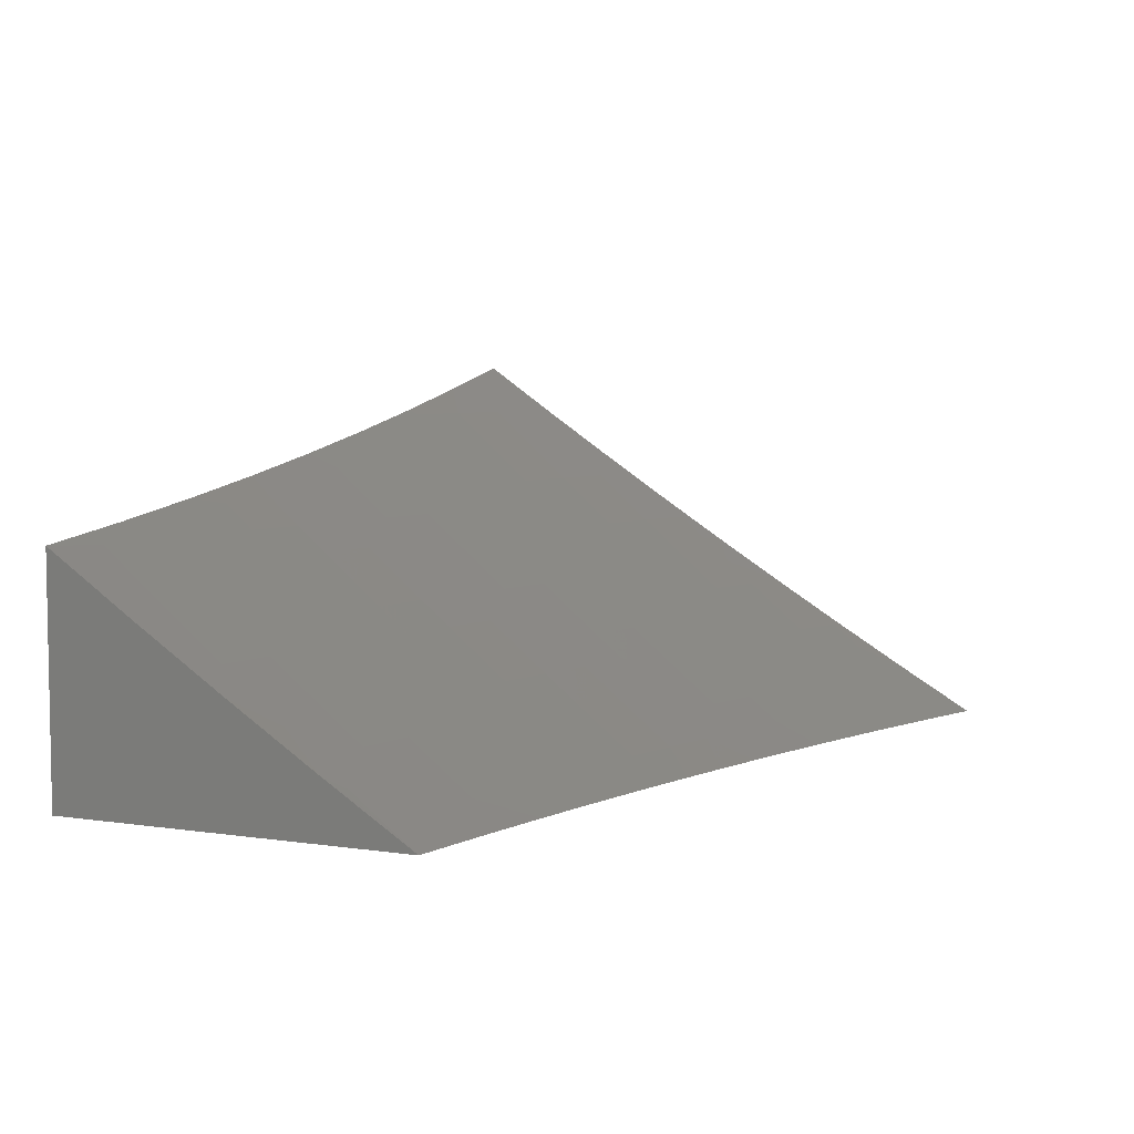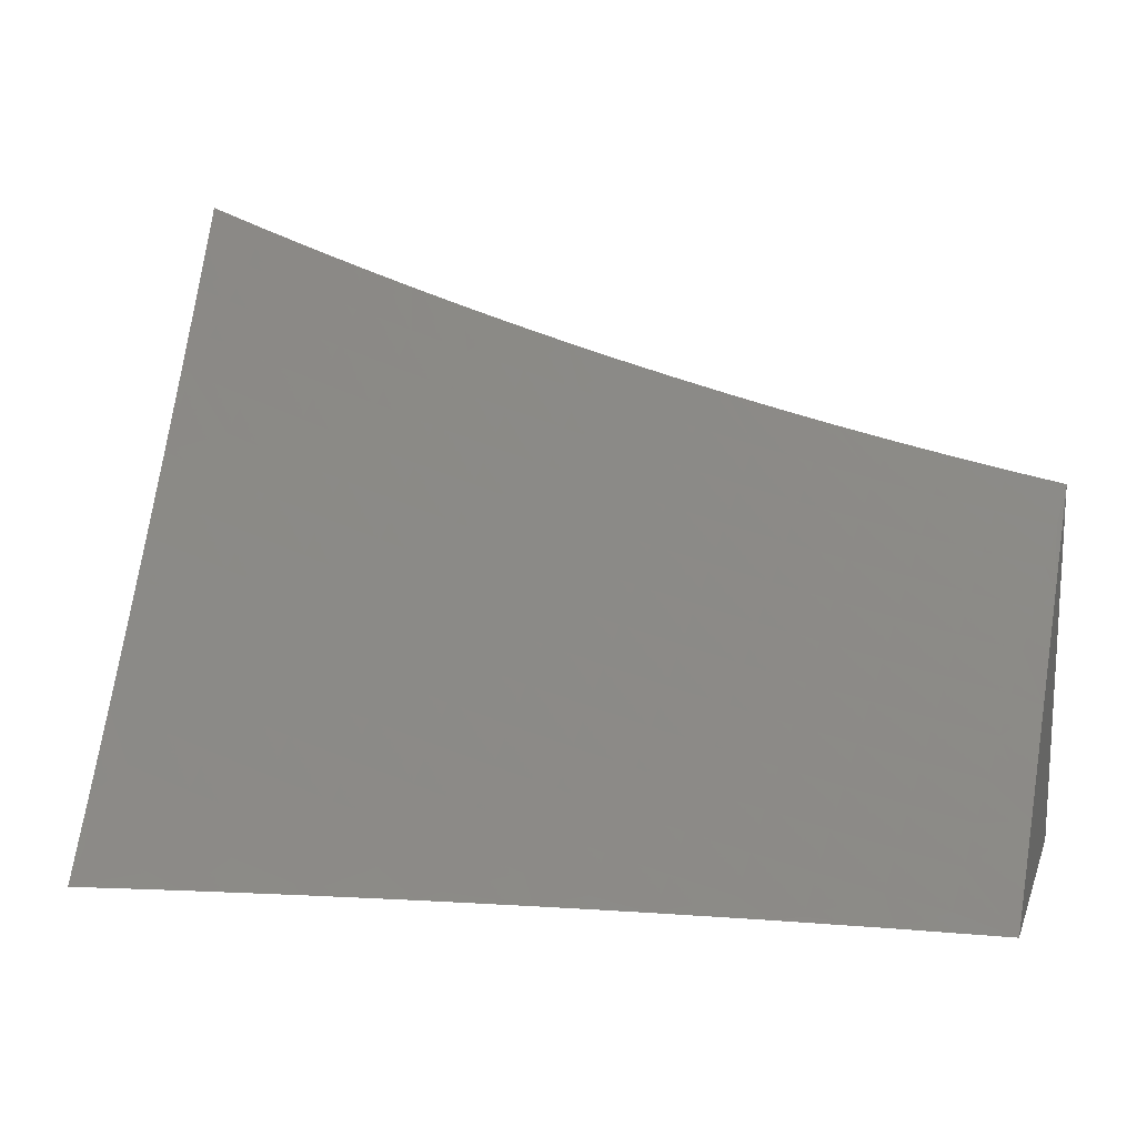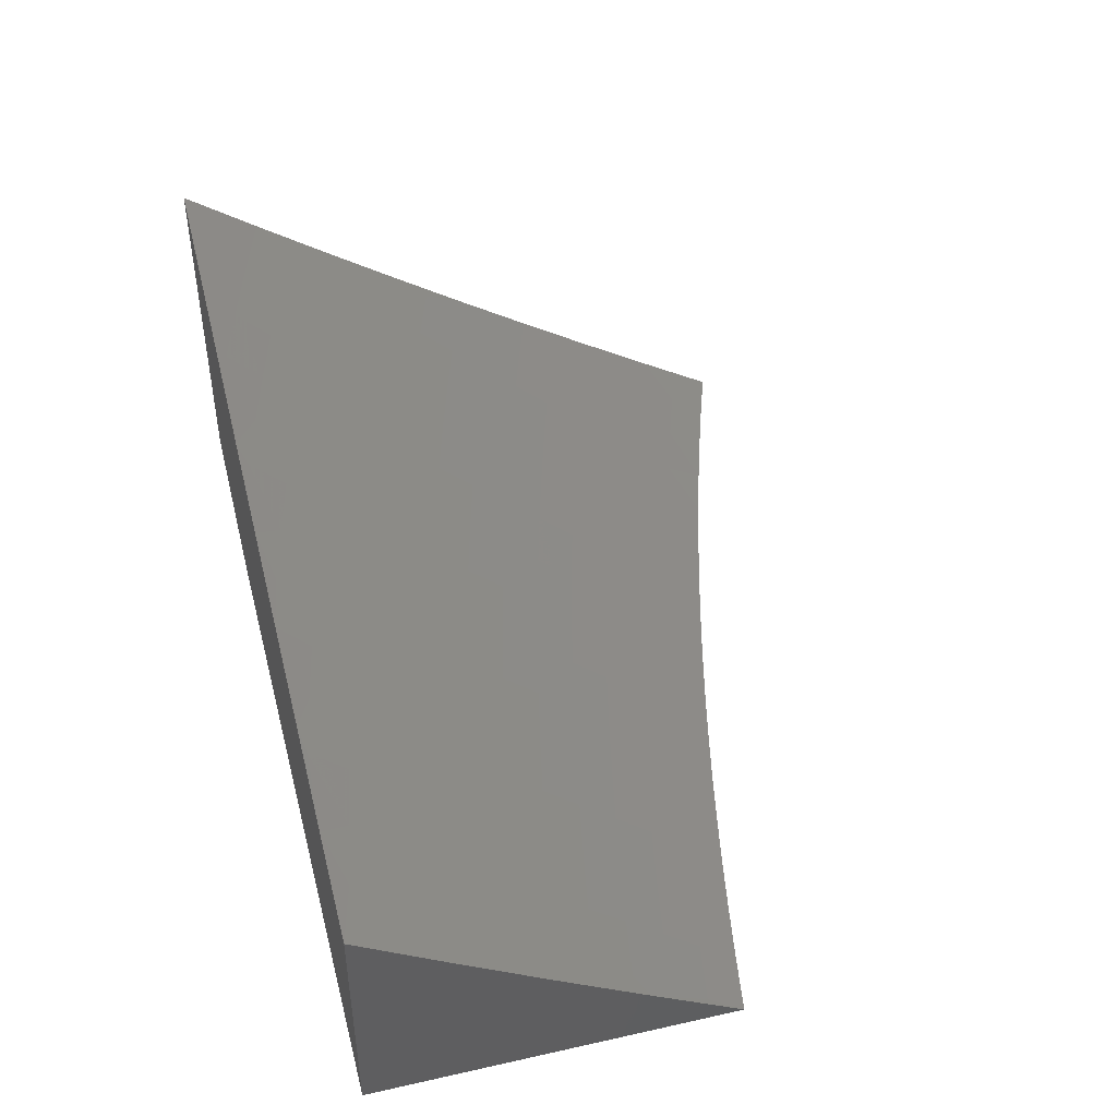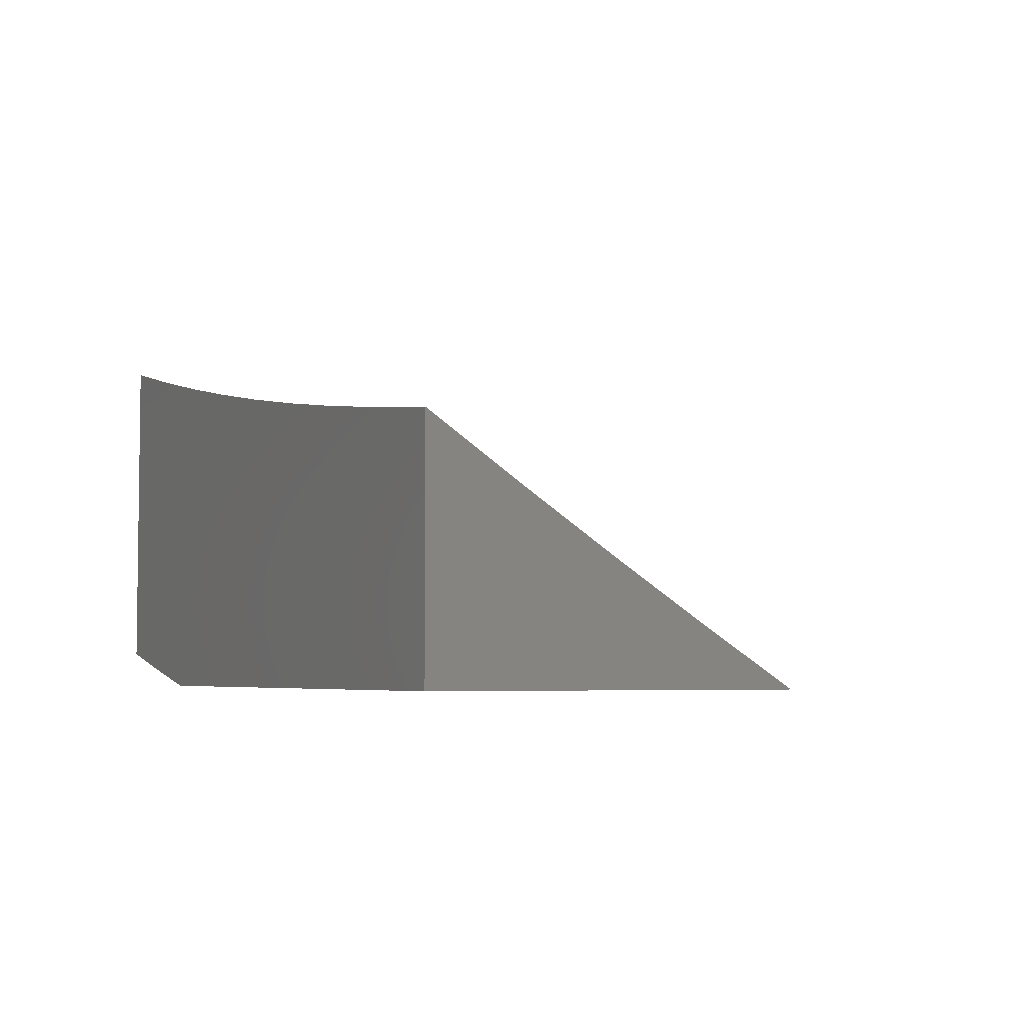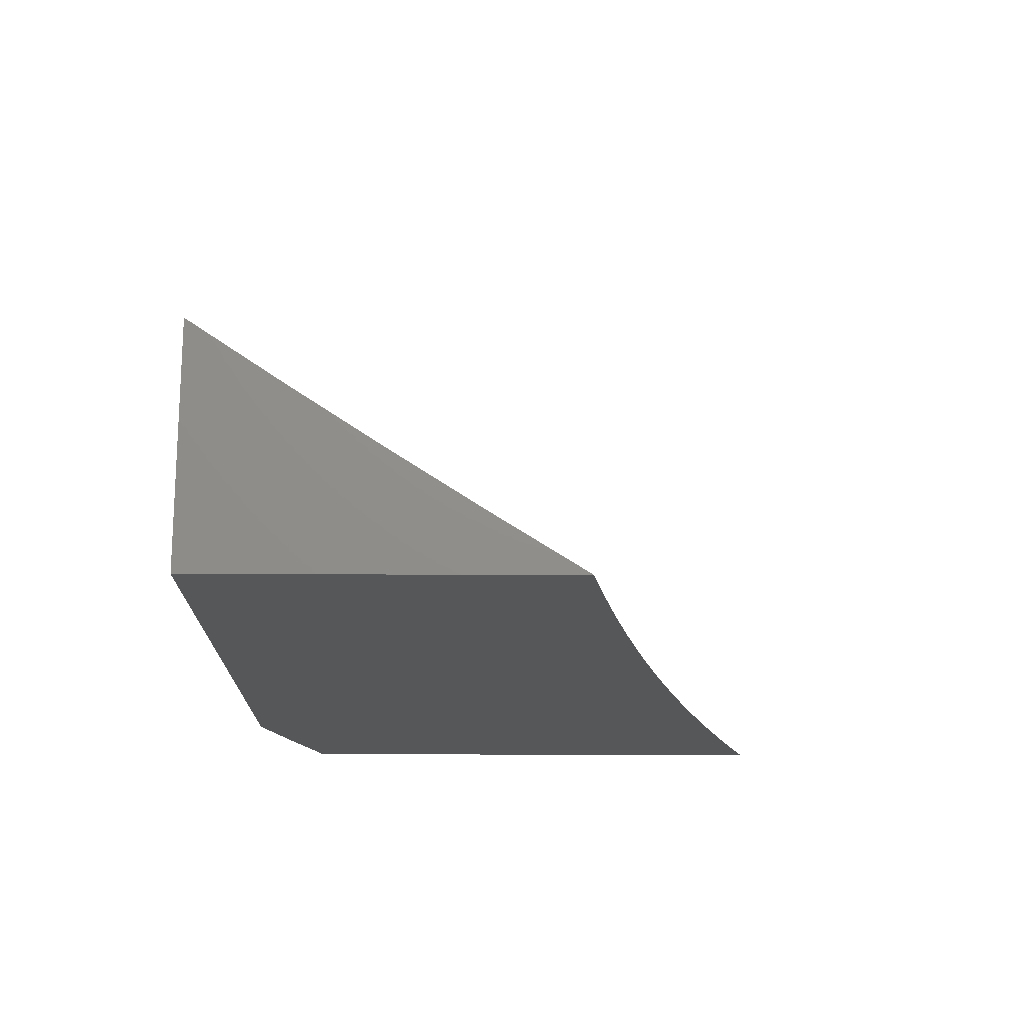
<metadata>
{"format":"stl","ext":"stl","renderer":"f3d","projection":"perspective","resolution":1024,"background":"white","views":[{"elev":5.8,"azim":114.4,"up":"+Z"},{"elev":16.0,"azim":16.7,"up":"+Y"},{"elev":45.1,"azim":75.5,"up":"+Z"},{"elev":-4.6,"azim":63.7,"up":"+Z"},{"elev":-17.1,"azim":89.5,"up":"+Z"}]}
</metadata>
<code>
# stl→obj: 216 verts, 428 faces
v -1.876 -6 -9.59
v -1.918 -5.984 -9.592
v -2 -6 -9.563
v -1.991 -5.961 -9.592
v -2 -5.917 -9.621
v -1.979 -5.924 -9.621
v -1.966 -5.886 -9.649
v -1.893 -5.909 -9.649
v -1.881 -5.871 -9.677
v -1.809 -5.893 -9.677
v -1.797 -5.855 -9.705
v -1.725 -5.875 -9.705
v -1.714 -5.837 -9.733
v -1.642 -5.857 -9.733
v -1.631 -5.818 -9.76
v -1.56 -5.837 -9.76
v -1.55 -5.798 -9.788
v -1.479 -5.816 -9.788
v -1.469 -5.777 -9.815
v -1.399 -5.793 -9.815
v -1.39 -5.754 -9.842
v -1.32 -5.77 -9.842
v -1.311 -5.73 -9.869
v -1.242 -5.745 -9.869
v -1.233 -5.706 -9.896
v -1.165 -5.719 -9.896
v -1.156 -5.68 -9.922
v -1.088 -5.692 -9.922
v -1.081 -5.653 -9.948
v -1.013 -5.664 -9.948
v -1.006 -5.624 -9.974
v -1 -5.689 -9.934
v -1 -5.584 -10
v -1.752 -6 -9.615
v -1.832 -5.969 -9.621
v -1.906 -5.947 -9.621
v -1.627 -6 -9.638
v -1.674 -5.972 -9.649
v -1.759 -5.99 -9.621
v -1.747 -5.952 -9.649
v -1.82 -5.931 -9.649
v -1.736 -5.914 -9.677
v -1.601 -5.991 -9.649
v -1.502 -6 -9.66
v -1.519 -5.971 -9.677
v -1.446 -5.988 -9.677
v -1.437 -5.949 -9.705
v -1.377 -6 -9.679
v -1.365 -5.965 -9.705
v -1.293 -5.981 -9.705
v -1.284 -5.942 -9.733
v -1.213 -5.956 -9.733
v -1.205 -5.917 -9.76
v -1.134 -5.93 -9.76
v -1.126 -5.891 -9.788
v -1.056 -5.903 -9.788
v -1.049 -5.864 -9.815
v -1 -5.897 -9.798
v -1.042 -5.824 -9.842
v -1 -5.794 -9.867
v -1.035 -5.784 -9.869
v -1.028 -5.744 -9.896
v -1.104 -5.772 -9.869
v -1.096 -5.732 -9.896
v -1.173 -5.759 -9.869
v -1.252 -6 -9.698
v -1.221 -5.995 -9.705
v -1.141 -5.969 -9.733
v -1.063 -5.943 -9.76
v -1.126 -6 -9.714
v -1.07 -5.982 -9.733
v -1 -6 -9.729
v -1.02 -5.704 -9.922
v -1.064 -5.573 -10
v -1.073 -5.613 -9.974
v -1.148 -5.64 -9.948
v -1.225 -5.666 -9.922
v -1.302 -5.691 -9.896
v -1.38 -5.715 -9.869
v -1.459 -5.738 -9.842
v -1.539 -5.759 -9.815
v -1.62 -5.78 -9.788
v -1.702 -5.799 -9.76
v -1.785 -5.817 -9.733
v -1.869 -5.833 -9.705
v -1.954 -5.848 -9.677
v -2 -5.833 -9.677
v -1.127 -5.561 -10
v -1.14 -5.6 -9.974
v -1.216 -5.626 -9.948
v -1.293 -5.651 -9.922
v -1.371 -5.676 -9.896
v -1.449 -5.698 -9.869
v -1.529 -5.72 -9.842
v -1.61 -5.741 -9.815
v -1.691 -5.76 -9.788
v -1.774 -5.778 -9.76
v -1.857 -5.795 -9.733
v -1.941 -5.811 -9.705
v -1.191 -5.548 -10
v -1.207 -5.586 -9.974
v -1.284 -5.612 -9.948
v -1.361 -5.636 -9.922
v -1.439 -5.659 -9.896
v -1.519 -5.681 -9.869
v -1.599 -5.702 -9.842
v -1.68 -5.722 -9.815
v -1.762 -5.74 -9.788
v -1.845 -5.757 -9.76
v -1.928 -5.773 -9.733
v -2 -5.749 -9.733
v -1.254 -5.535 -10
v -1.275 -5.572 -9.974
v -1.351 -5.597 -9.948
v -1.429 -5.62 -9.922
v -1.508 -5.642 -9.896
v -1.588 -5.663 -9.869
v -1.668 -5.683 -9.842
v -1.75 -5.701 -9.815
v -1.832 -5.719 -9.788
v -1.916 -5.735 -9.76
v -1.317 -5.521 -10
v -1.342 -5.557 -9.974
v -1.419 -5.58 -9.948
v -1.498 -5.603 -9.922
v -1.577 -5.624 -9.896
v -1.657 -5.644 -9.869
v -1.738 -5.663 -9.842
v -1.82 -5.68 -9.815
v -1.903 -5.697 -9.788
v -1.974 -5.674 -9.788
v -1.987 -5.711 -9.76
v -2 -5.665 -9.788
v -1.38 -5.506 -10
v -1.409 -5.541 -9.974
v -1.487 -5.564 -9.948
v -1.566 -5.585 -9.922
v -1.646 -5.605 -9.896
v -1.726 -5.624 -9.869
v -1.808 -5.642 -9.842
v -1.89 -5.658 -9.815
v -1.96 -5.636 -9.815
v -1.443 -5.491 -10
v -1.477 -5.524 -9.974
v -1.555 -5.546 -9.948
v -1.634 -5.566 -9.922
v -1.714 -5.585 -9.896
v -1.796 -5.603 -9.869
v -1.878 -5.62 -9.842
v -1.947 -5.597 -9.842
v -2 -5.579 -9.842
v -1.506 -5.474 -10
v -1.544 -5.507 -9.974
v -1.623 -5.527 -9.948
v -1.703 -5.547 -9.922
v -1.783 -5.565 -9.896
v -1.865 -5.582 -9.869
v -1.934 -5.559 -9.869
v -1.568 -5.458 -10
v -1.611 -5.488 -9.974
v -1.691 -5.508 -9.948
v -1.771 -5.526 -9.922
v -1.852 -5.543 -9.896
v -1.921 -5.521 -9.896
v -1.989 -5.498 -9.896
v -2 -5.494 -9.896
v -1.975 -5.46 -9.922
v -2 -5.408 -9.948
v -1.961 -5.421 -9.948
v -1.947 -5.383 -9.974
v -1.894 -5.444 -9.948
v -1.88 -5.406 -9.974
v -1.826 -5.466 -9.948
v -1.813 -5.428 -9.974
v -1.746 -5.449 -9.974
v -1.755 -5.403 -10
v -1.693 -5.422 -10
v -1.679 -5.469 -9.974
v -1.631 -5.44 -10
v -1.816 -5.384 -10
v -1.878 -5.363 -10
v -1.939 -5.343 -10
v -2 -5.321 -10
v -1.839 -5.505 -9.922
v -1.758 -5.487 -9.948
v -1.907 -5.483 -9.922
v -1.653 -5.895 -9.705
v -1.664 -5.934 -9.677
v -1.581 -5.914 -9.705
v -1.591 -5.953 -9.677
v -1.509 -5.932 -9.705
v -1.57 -5.876 -9.733
v -1.489 -5.855 -9.76
v -1.408 -5.832 -9.788
v -1.329 -5.809 -9.815
v -1.25 -5.785 -9.842
v -1.499 -5.893 -9.733
v -1.427 -5.91 -9.733
v -1.356 -5.926 -9.733
v -1.418 -5.871 -9.76
v -1.347 -5.887 -9.76
v -1.276 -5.903 -9.76
v -1.338 -5.848 -9.788
v -1.259 -5.824 -9.815
v -1.181 -5.799 -9.842
v -1.267 -5.863 -9.788
v -1.197 -5.877 -9.788
v -1.189 -5.838 -9.815
v -1.119 -5.851 -9.815
v -1.111 -5.812 -9.842
v -2 -5.933 -10
v -1.894 -5.967 -10
v -2 -6 -9.957
v -1.894 -6 -9.979
v -1.788 -6 -10
v -1 -6 -10
f 1 2 3
f 3 2 4
f 3 4 5
f 5 4 6
f 5 6 7
f 7 6 8
f 7 8 9
f 9 8 10
f 9 10 11
f 11 10 12
f 11 12 13
f 13 12 14
f 13 14 15
f 15 14 16
f 15 16 17
f 17 16 18
f 17 18 19
f 19 18 20
f 19 20 21
f 21 20 22
f 21 22 23
f 23 22 24
f 23 24 25
f 25 24 26
f 25 26 27
f 27 26 28
f 27 28 29
f 29 28 30
f 29 30 31
f 31 30 32
f 31 32 33
f 34 35 1
f 1 35 36
f 1 36 2
f 2 36 4
f 37 38 34
f 34 38 39
f 34 39 35
f 35 39 40
f 35 40 41
f 41 40 42
f 41 42 10
f 10 42 12
f 38 37 43
f 43 37 44
f 43 44 45
f 45 44 46
f 45 46 47
f 47 46 48
f 47 48 49
f 49 48 50
f 49 50 51
f 51 50 52
f 51 52 53
f 53 52 54
f 53 54 55
f 55 54 56
f 55 56 57
f 57 56 58
f 57 58 59
f 59 58 60
f 59 60 61
f 61 60 62
f 61 62 63
f 63 62 64
f 63 64 65
f 65 64 26
f 65 26 24
f 44 48 46
f 48 66 50
f 50 66 67
f 50 67 52
f 52 67 68
f 52 68 54
f 54 68 69
f 54 69 56
f 56 69 58
f 66 70 67
f 67 70 68
f 68 70 71
f 71 70 72
f 71 72 69
f 69 72 58
f 60 32 62
f 62 32 73
f 62 73 64
f 64 73 28
f 64 28 26
f 33 74 31
f 31 74 75
f 31 75 29
f 29 75 76
f 29 76 27
f 27 76 77
f 27 77 25
f 25 77 78
f 25 78 23
f 23 78 79
f 23 79 21
f 21 79 80
f 21 80 19
f 19 80 81
f 19 81 17
f 17 81 82
f 17 82 15
f 15 82 83
f 15 83 13
f 13 83 84
f 13 84 11
f 11 84 85
f 11 85 9
f 9 85 86
f 9 86 7
f 7 86 87
f 7 87 5
f 74 88 75
f 75 88 89
f 75 89 76
f 76 89 90
f 76 90 77
f 77 90 91
f 77 91 78
f 78 91 92
f 78 92 79
f 79 92 93
f 79 93 80
f 80 93 94
f 80 94 81
f 81 94 95
f 81 95 82
f 82 95 96
f 82 96 83
f 83 96 97
f 83 97 84
f 84 97 98
f 84 98 85
f 85 98 99
f 85 99 86
f 86 99 87
f 88 100 89
f 89 100 101
f 89 101 90
f 90 101 102
f 90 102 91
f 91 102 103
f 91 103 92
f 92 103 104
f 92 104 93
f 93 104 105
f 93 105 94
f 94 105 106
f 94 106 95
f 95 106 107
f 95 107 96
f 96 107 108
f 96 108 97
f 97 108 109
f 97 109 98
f 98 109 110
f 98 110 99
f 99 110 111
f 99 111 87
f 100 112 101
f 101 112 113
f 101 113 102
f 102 113 114
f 102 114 103
f 103 114 115
f 103 115 104
f 104 115 116
f 104 116 105
f 105 116 117
f 105 117 106
f 106 117 118
f 106 118 107
f 107 118 119
f 107 119 108
f 108 119 120
f 108 120 109
f 109 120 121
f 109 121 110
f 110 121 111
f 112 122 113
f 113 122 123
f 113 123 114
f 114 123 124
f 114 124 115
f 115 124 125
f 115 125 116
f 116 125 126
f 116 126 117
f 117 126 127
f 117 127 118
f 118 127 128
f 118 128 119
f 119 128 129
f 119 129 120
f 120 129 130
f 120 130 121
f 121 130 131
f 121 131 132
f 132 131 133
f 132 133 111
f 122 134 123
f 123 134 135
f 123 135 124
f 124 135 136
f 124 136 125
f 125 136 137
f 125 137 126
f 126 137 138
f 126 138 127
f 127 138 139
f 127 139 128
f 128 139 140
f 128 140 129
f 129 140 141
f 129 141 130
f 130 141 142
f 130 142 131
f 131 142 133
f 134 143 135
f 135 143 144
f 135 144 136
f 136 144 145
f 136 145 137
f 137 145 146
f 137 146 138
f 138 146 147
f 138 147 139
f 139 147 148
f 139 148 140
f 140 148 149
f 140 149 141
f 141 149 150
f 141 150 142
f 142 150 151
f 142 151 133
f 143 152 144
f 144 152 153
f 144 153 145
f 145 153 154
f 145 154 146
f 146 154 155
f 146 155 147
f 147 155 156
f 147 156 148
f 148 156 157
f 148 157 149
f 149 157 158
f 149 158 150
f 150 158 151
f 152 159 153
f 153 159 160
f 153 160 154
f 154 160 161
f 154 161 155
f 155 161 162
f 155 162 156
f 156 162 163
f 156 163 157
f 157 163 164
f 157 164 158
f 158 164 165
f 158 165 151
f 151 165 166
f 166 165 167
f 166 167 168
f 168 167 169
f 168 169 170
f 170 169 171
f 170 171 172
f 172 171 173
f 172 173 174
f 174 173 175
f 174 175 176
f 176 175 177
f 177 175 178
f 177 178 179
f 179 178 160
f 179 160 159
f 176 180 174
f 174 180 172
f 180 181 172
f 172 181 170
f 181 182 170
f 170 182 183
f 170 183 168
f 173 184 185
f 185 184 162
f 185 162 161
f 162 184 163
f 163 184 186
f 163 186 164
f 164 186 167
f 164 167 165
f 186 184 171
f 171 184 173
f 132 111 121
f 8 6 36
f 36 6 4
f 35 41 36
f 36 41 8
f 41 10 8
f 178 175 185
f 185 175 173
f 178 185 161
f 160 178 161
f 12 42 187
f 187 42 188
f 187 188 189
f 189 188 190
f 189 190 191
f 191 190 45
f 191 45 47
f 42 40 188
f 188 40 38
f 188 38 190
f 190 38 43
f 190 43 45
f 40 39 38
f 12 187 14
f 14 187 192
f 14 192 16
f 16 192 193
f 16 193 18
f 18 193 194
f 18 194 20
f 20 194 195
f 20 195 22
f 22 195 196
f 22 196 24
f 24 196 65
f 192 187 189
f 192 189 197
f 197 189 191
f 197 191 198
f 198 191 47
f 198 47 199
f 199 47 49
f 199 49 51
f 193 197 200
f 200 197 198
f 200 198 201
f 201 198 199
f 201 199 202
f 202 199 51
f 202 51 53
f 197 193 192
f 193 200 194
f 194 200 203
f 194 203 195
f 195 203 204
f 195 204 196
f 196 204 205
f 196 205 65
f 65 205 63
f 203 200 201
f 203 201 206
f 206 201 202
f 206 202 207
f 207 202 53
f 207 53 55
f 204 206 208
f 208 206 207
f 208 207 209
f 209 207 55
f 209 55 57
f 206 204 203
f 204 208 205
f 205 208 210
f 205 210 63
f 63 210 61
f 210 208 209
f 30 28 73
f 59 61 210
f 57 59 209
f 209 59 210
f 71 69 68
f 32 30 73
f 167 186 169
f 169 186 171
f 211 212 213
f 213 212 214
f 214 212 215
f 33 32 216
f 216 32 60
f 216 60 58
f 58 72 216
f 72 70 216
f 216 70 66
f 216 66 215
f 215 66 48
f 215 48 44
f 215 44 214
f 214 44 37
f 214 37 213
f 213 37 34
f 213 34 1
f 1 3 213
f 183 182 211
f 211 182 181
f 211 181 180
f 180 176 211
f 211 176 177
f 211 177 179
f 211 179 212
f 212 179 159
f 212 159 152
f 212 152 215
f 215 152 143
f 215 143 134
f 134 122 215
f 215 122 112
f 215 112 216
f 216 112 100
f 216 100 88
f 88 74 216
f 216 74 33
f 3 5 213
f 213 5 87
f 213 87 111
f 111 133 213
f 213 133 211
f 211 133 151
f 211 151 166
f 166 168 211
f 211 168 183

</code>
